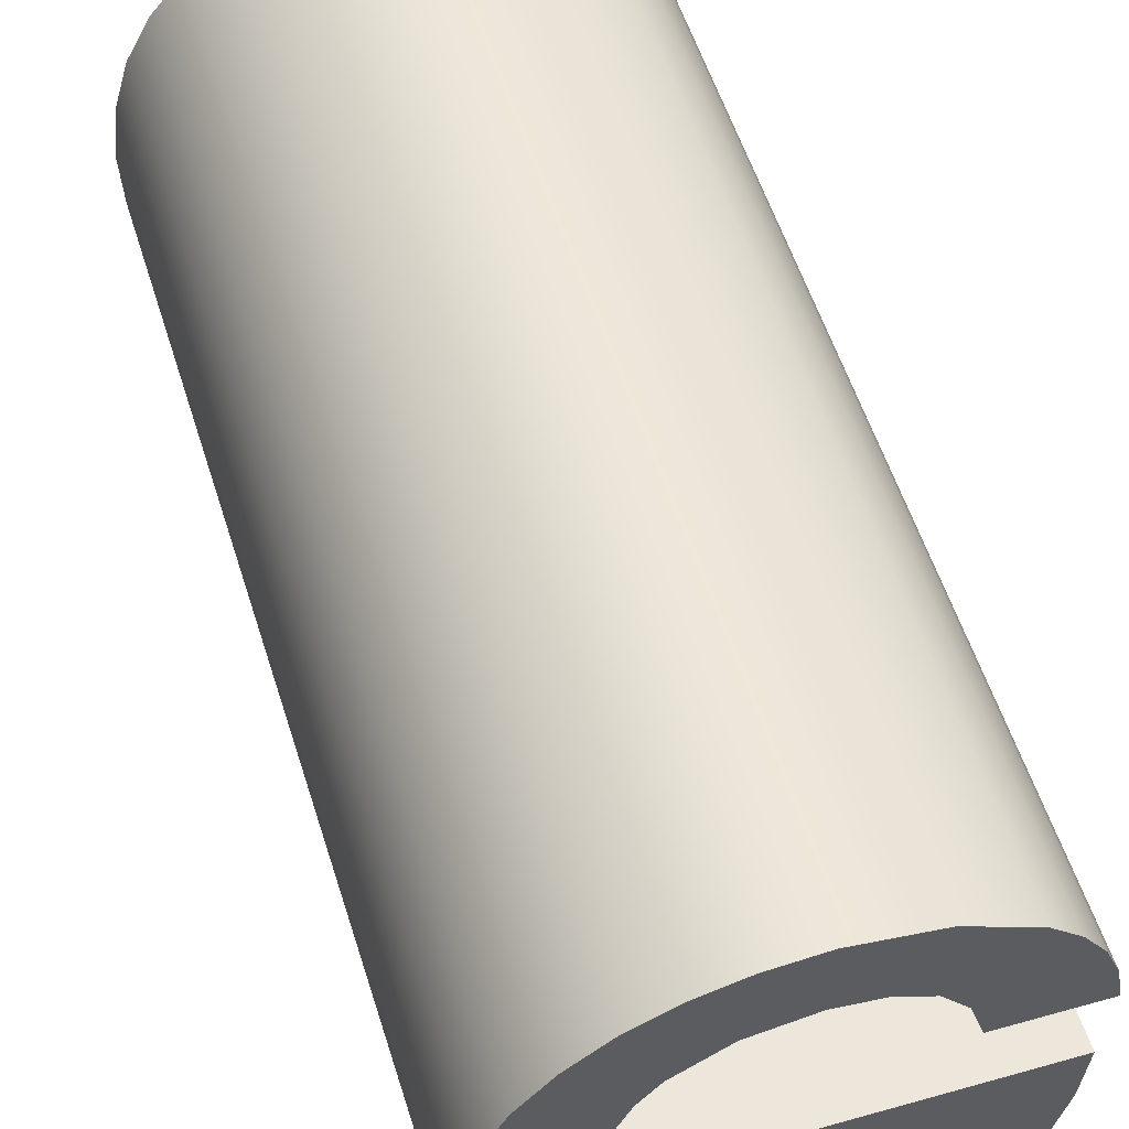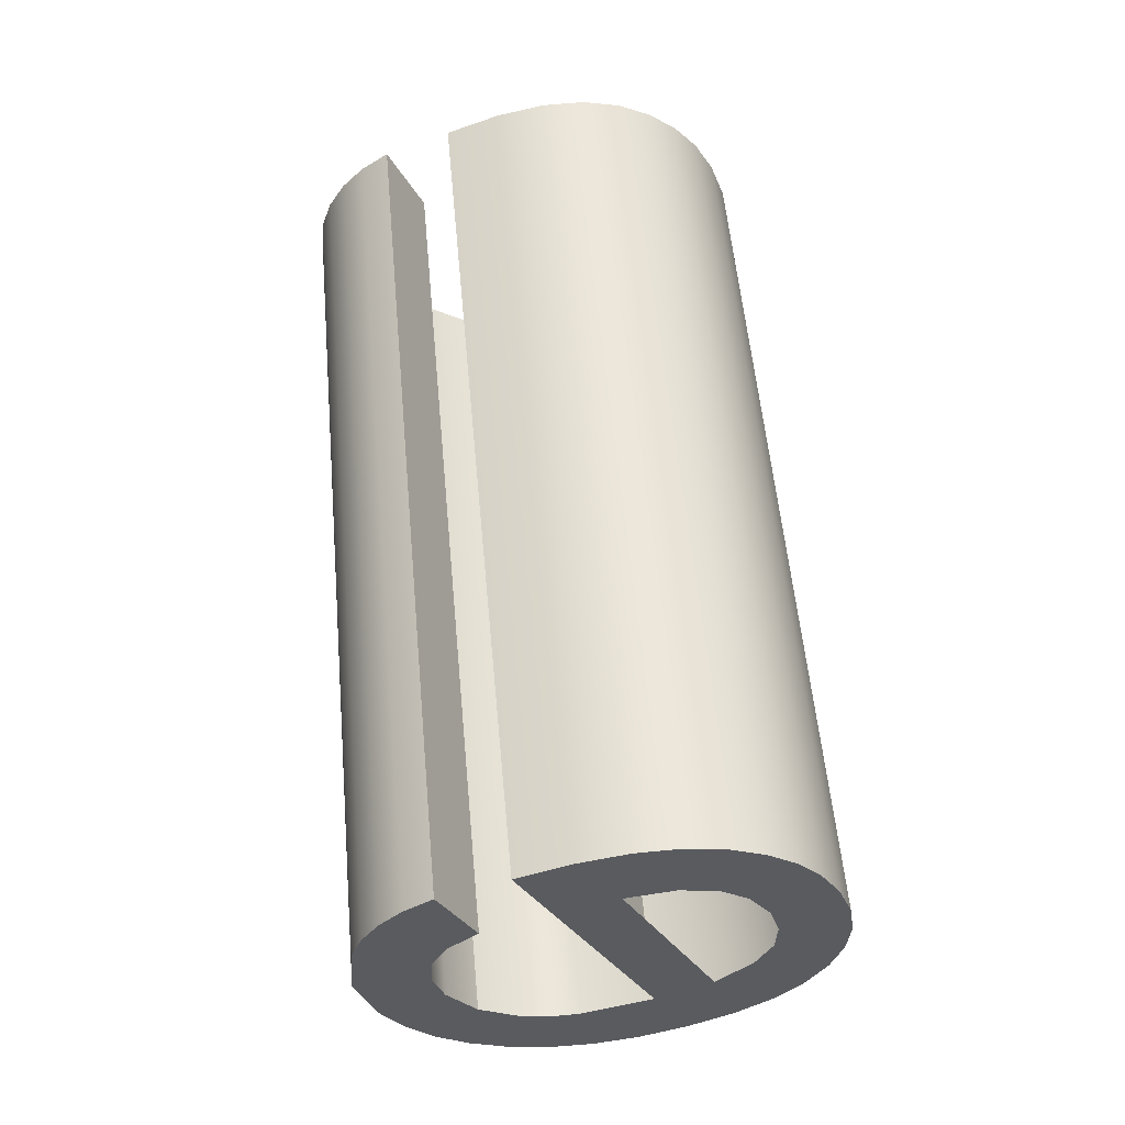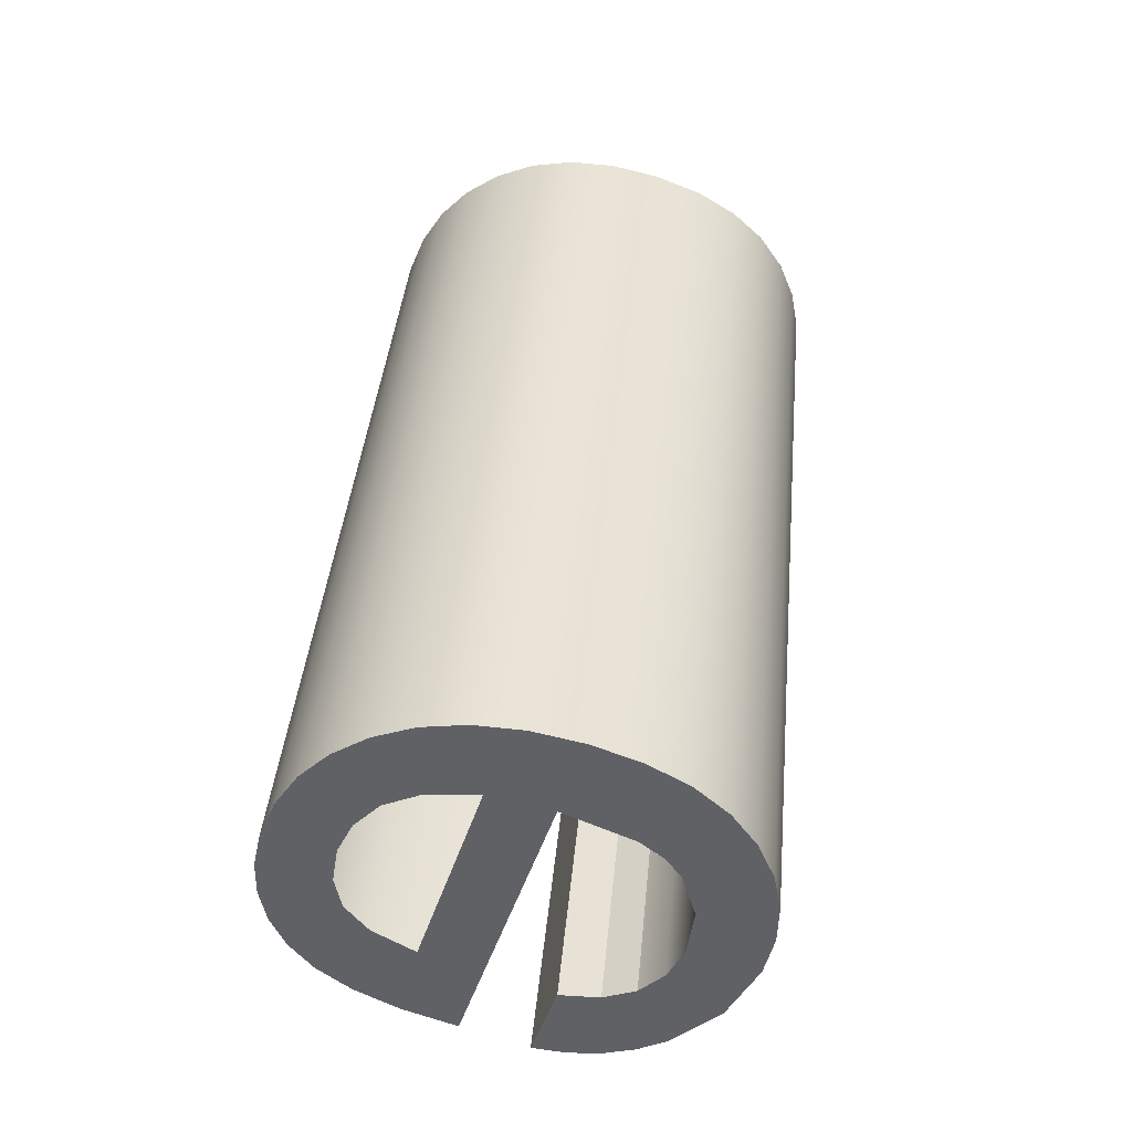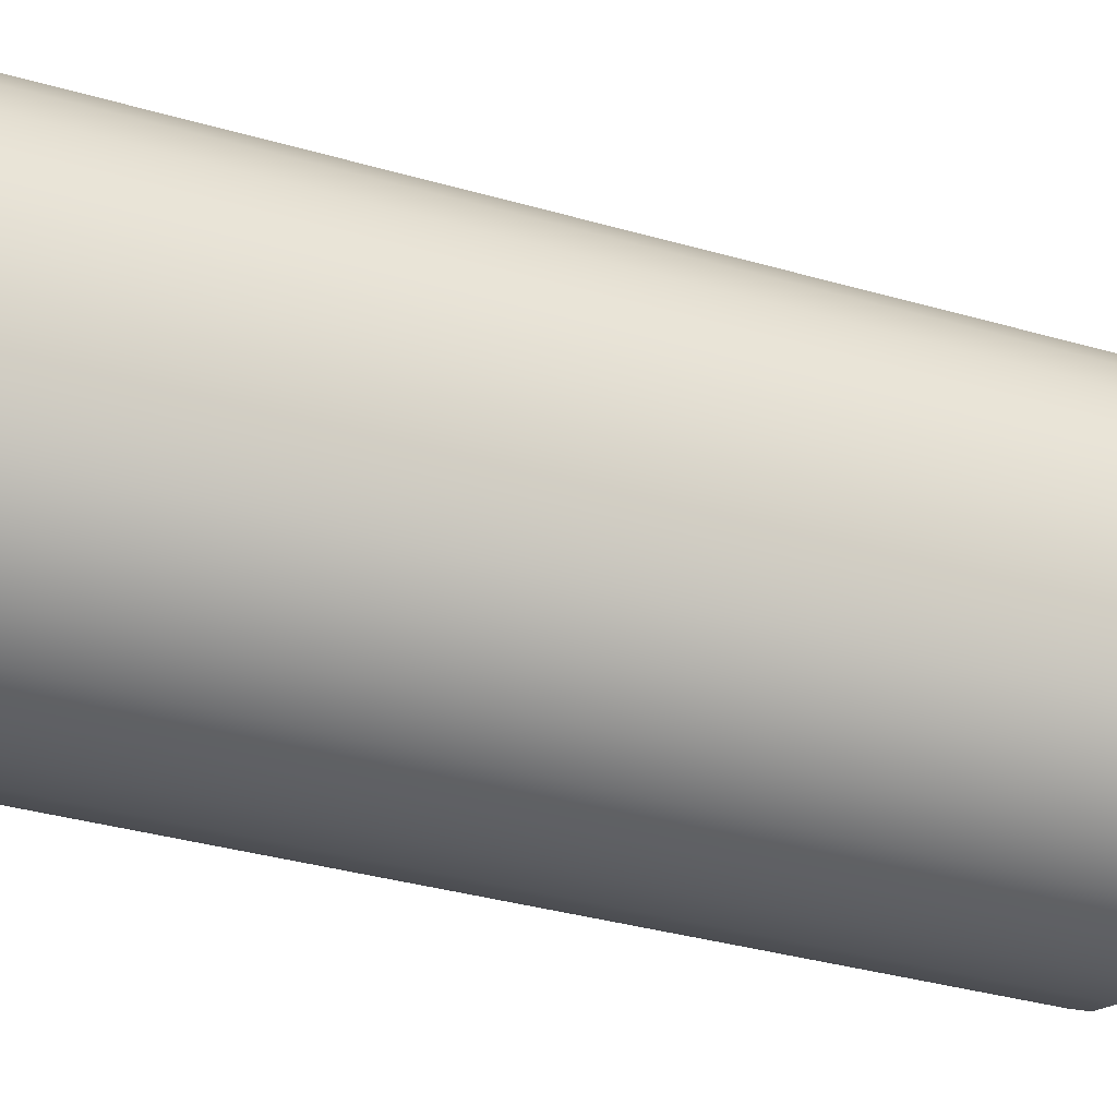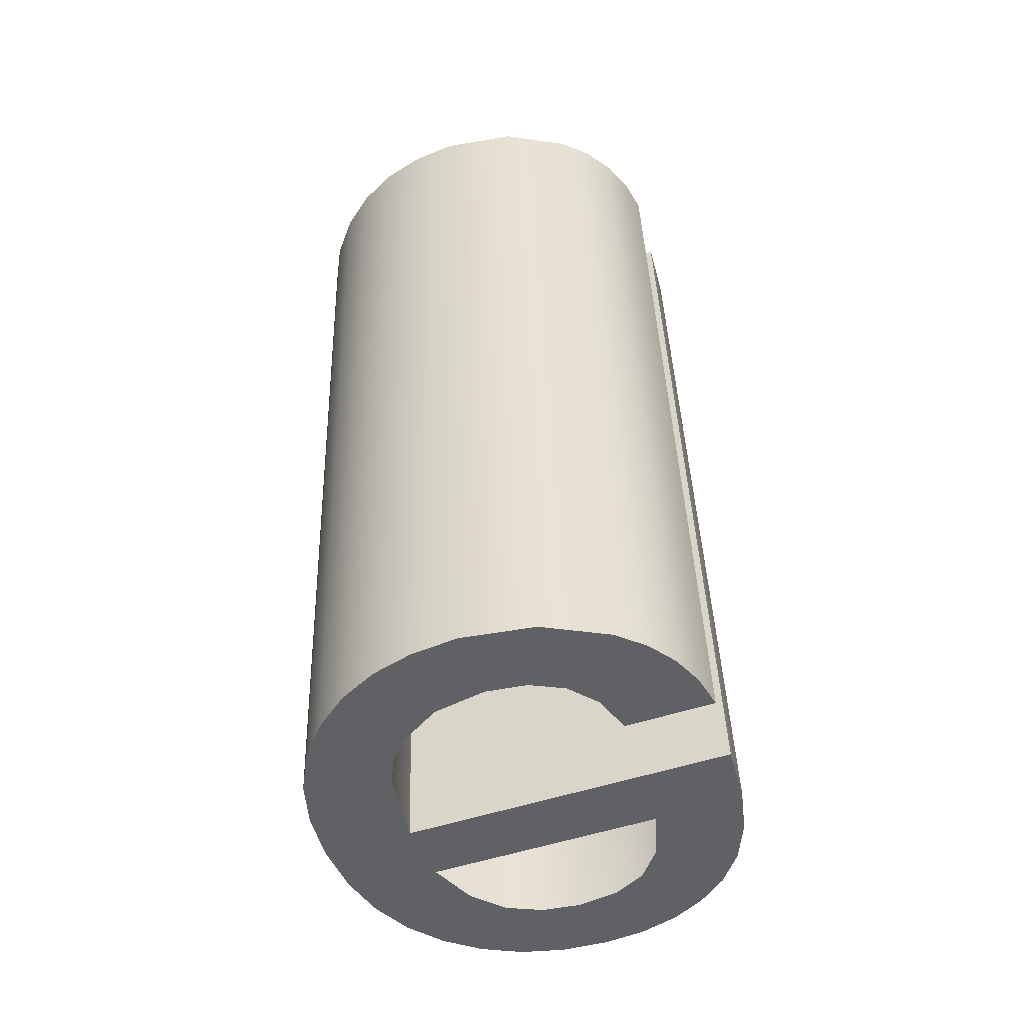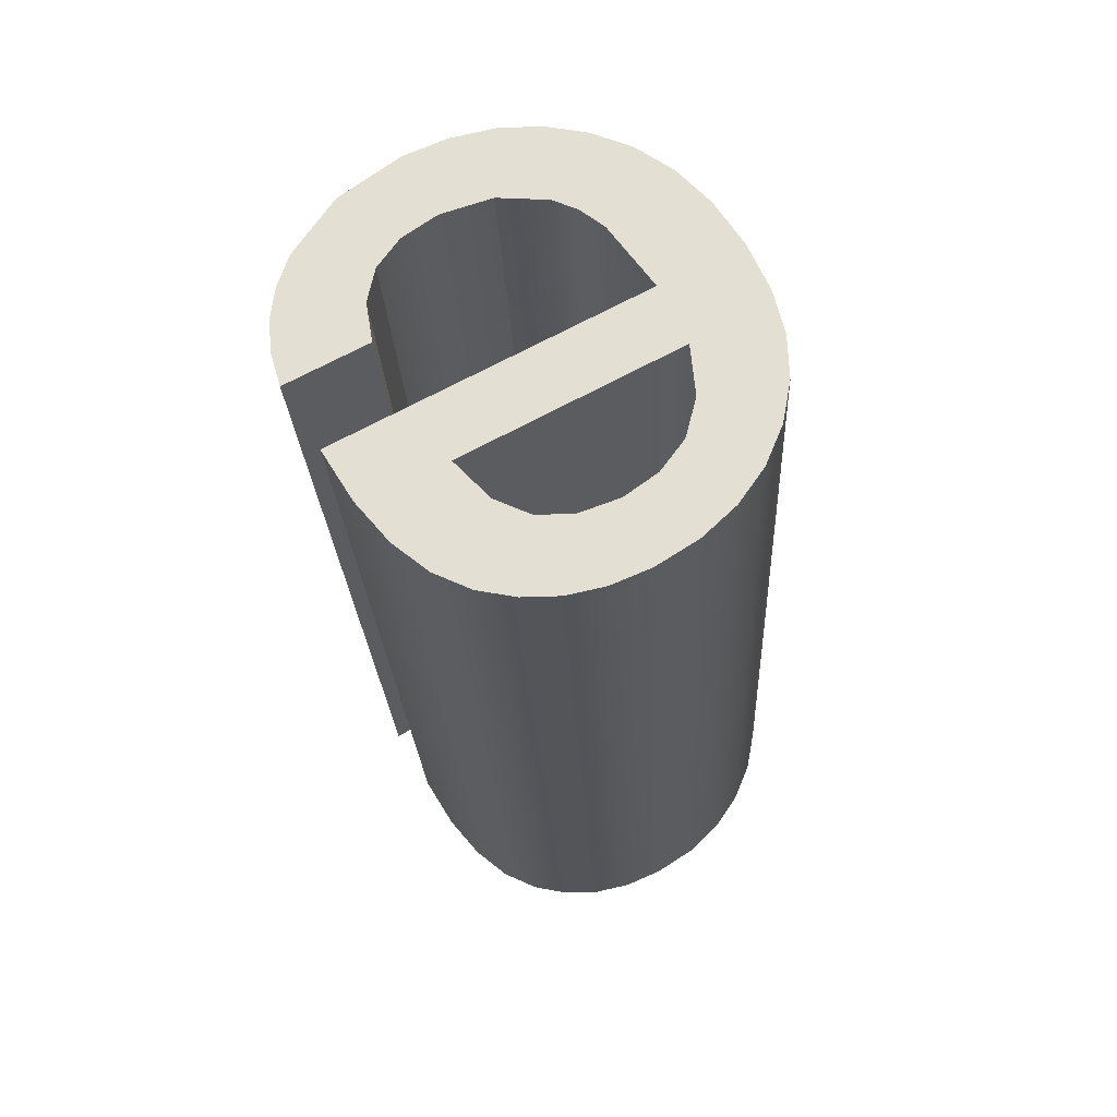
<metadata>
{"format":"obj","ext":"obj","renderer":"f3d","projection":"perspective","resolution":1024,"background":"white","views":[{"elev":49.4,"azim":-17.4,"up":"+Z"},{"elev":-31.1,"azim":114.1,"up":"+Y"},{"elev":-46.8,"azim":-106.8,"up":"+Y"},{"elev":-21.0,"azim":-108.9,"up":"+Z"},{"elev":-55.4,"azim":18.5,"up":"+Y"},{"elev":70.5,"azim":151.8,"up":"+Y"}]}
</metadata>
<code>
o #ID1292
v 0.3573 0.05029 -0.00647
v 0.3579 0.03761 -0.007347
v 0.3573 0.03765 -0.007734
v 0.3579 0.05025 -0.006083
v 0.3555 0.0379 -0.01025
v 0.3555 0.03775 -0.008781
v 0.3554 0.03783 -0.009515
v 0.3557 0.03797 -0.0109
v 0.3557 0.03769 -0.008129
v 0.3559 0.03802 -0.01147
v 0.3559 0.03763 -0.00756
v 0.3563 0.03807 -0.01196
v 0.3563 0.03758 -0.007074
v 0.3568 0.03811 -0.01235
v 0.3567 0.03783 -0.009515
v 0.3568 0.03792 -0.01043
v 0.3571 0.03799 -0.01112
v 0.3574 0.03814 -0.01263
v 0.3575 0.03803 -0.01155
v 0.358 0.03816 -0.01279
v 0.358 0.03805 -0.01179
v 0.3585 0.03806 -0.01187
v 0.3586 0.03816 -0.01285
v 0.3591 0.03805 -0.01179
v 0.3592 0.03816 -0.0128
v 0.3595 0.03803 -0.01155
v 0.3597 0.03814 -0.01265
v 0.3599 0.03799 -0.01112
v 0.3602 0.03812 -0.01241
v 0.3601 0.03792 -0.01043
v 0.3614 0.03783 -0.009515
v 0.3606 0.03808 -0.01207
v 0.3609 0.03804 -0.01162
v 0.3612 0.03798 -0.01104
v 0.3613 0.03791 -0.01034
v 0.3568 0.03755 -0.006684
v 0.3568 0.03772 -0.008438
v 0.3574 0.03752 -0.006406
v 0.357 0.03768 -0.00804
v 0.3573 0.03765 -0.007734
v 0.3579 0.03761 -0.007347
v 0.358 0.0375 -0.006239
v 0.3586 0.0376 -0.007217
v 0.3586 0.0375 -0.006183
v 0.3592 0.03761 -0.007296
v 0.3596 0.03751 -0.006341
v 0.3597 0.03763 -0.007533
v 0.3605 0.03756 -0.006815
v 0.36 0.03767 -0.007928
v 0.3602 0.03772 -0.008481
v 0.3614 0.03772 -0.008481
v 0.3609 0.03759 -0.007156
v 0.3612 0.03763 -0.007548
v 0.3613 0.03768 -0.007989
v 0.357 0.05032 -0.006776
v 0.357 0.03768 -0.00804
v 0.3555 0.05039 -0.007517
v 0.3555 0.05054 -0.008986
v 0.3554 0.05047 -0.008251
v 0.3557 0.05033 -0.006865
v 0.3557 0.0506 -0.009637
v 0.3559 0.05027 -0.006296
v 0.3559 0.05066 -0.01021
v 0.3563 0.05022 -0.00581
v 0.3563 0.05071 -0.01069
v 0.3568 0.05018 -0.00542
v 0.3567 0.05047 -0.008251
v 0.3568 0.05036 -0.007174
v 0.3574 0.05016 -0.005142
v 0.357 0.05032 -0.006776
v 0.3573 0.05029 -0.00647
v 0.3579 0.05025 -0.006083
v 0.358 0.05014 -0.004975
v 0.3586 0.05024 -0.005953
v 0.3586 0.05013 -0.004919
v 0.3596 0.05015 -0.005077
v 0.3592 0.05024 -0.006032
v 0.3597 0.05027 -0.006269
v 0.3605 0.0502 -0.005551
v 0.36 0.05031 -0.006664
v 0.3602 0.05036 -0.007217
v 0.3614 0.05036 -0.007217
v 0.3609 0.05023 -0.005892
v 0.3612 0.05027 -0.006284
v 0.3613 0.05031 -0.006725
v 0.3614 0.05047 -0.008251
v 0.3568 0.05056 -0.009171
v 0.3601 0.05056 -0.009171
v 0.3602 0.05076 -0.01115
v 0.3606 0.05072 -0.01081
v 0.3609 0.05068 -0.01036
v 0.3612 0.05062 -0.009781
v 0.3613 0.05055 -0.009079
v 0.3568 0.05075 -0.01108
v 0.3571 0.05063 -0.009853
v 0.3574 0.05078 -0.01136
v 0.3575 0.05067 -0.01029
v 0.358 0.05079 -0.01153
v 0.358 0.05069 -0.01053
v 0.3585 0.0507 -0.01061
v 0.3586 0.0508 -0.01158
v 0.3591 0.05069 -0.01053
v 0.3592 0.05079 -0.01154
v 0.3595 0.05067 -0.01029
v 0.3597 0.05078 -0.01139
v 0.3599 0.05063 -0.009853
v 0.3579 0.05025 -0.006083
v 0.3586 0.0376 -0.007217
v 0.3579 0.03761 -0.007347
v 0.3586 0.05024 -0.005953
v 0.3614 0.03772 -0.008481
v 0.3613 0.05031 -0.006725
v 0.3613 0.03768 -0.007989
v 0.3614 0.05036 -0.007217
v 0.3612 0.03763 -0.007548
v 0.3612 0.05027 -0.006284
v 0.3609 0.03759 -0.007156
v 0.3609 0.05023 -0.005892
v 0.3605 0.03756 -0.006815
v 0.3605 0.0502 -0.005551
v 0.3596 0.05015 -0.005077
v 0.3596 0.03751 -0.006341
v 0.3586 0.0375 -0.006183
v 0.3586 0.05013 -0.004919
v 0.358 0.05014 -0.004975
v 0.358 0.0375 -0.006239
v 0.3574 0.03752 -0.006406
v 0.3574 0.05016 -0.005142
v 0.3568 0.05018 -0.00542
v 0.3568 0.03755 -0.006684
v 0.3563 0.03758 -0.007074
v 0.3563 0.05022 -0.00581
v 0.3559 0.05027 -0.006296
v 0.3559 0.03763 -0.00756
v 0.3557 0.05033 -0.006865
v 0.3557 0.03769 -0.008129
v 0.3555 0.05039 -0.007517
v 0.3555 0.03775 -0.008781
v 0.3554 0.05047 -0.008251
v 0.3554 0.03783 -0.009515
v 0.3555 0.05054 -0.008986
v 0.3555 0.0379 -0.01025
v 0.3557 0.0506 -0.009637
v 0.3557 0.03797 -0.0109
v 0.3559 0.05066 -0.01021
v 0.3559 0.03802 -0.01147
v 0.3563 0.05071 -0.01069
v 0.3563 0.03807 -0.01196
v 0.3568 0.03811 -0.01235
v 0.3568 0.05075 -0.01108
v 0.3574 0.05078 -0.01136
v 0.3574 0.03814 -0.01263
v 0.358 0.03816 -0.01279
v 0.358 0.05079 -0.01153
v 0.3586 0.03816 -0.01285
v 0.3586 0.0508 -0.01158
v 0.3592 0.03816 -0.0128
v 0.3592 0.05079 -0.01154
v 0.3597 0.05078 -0.01139
v 0.3597 0.03814 -0.01265
v 0.3602 0.03812 -0.01241
v 0.3602 0.05076 -0.01115
v 0.3606 0.05072 -0.01081
v 0.3606 0.03808 -0.01207
v 0.3609 0.05068 -0.01036
v 0.3609 0.03804 -0.01162
v 0.3612 0.05062 -0.009781
v 0.3612 0.03798 -0.01104
v 0.3613 0.03791 -0.01034
v 0.3613 0.05055 -0.009079
v 0.3614 0.05047 -0.008251
v 0.3614 0.03783 -0.009515
v 0.3614 0.05047 -0.008251
v 0.3567 0.03783 -0.009515
v 0.3614 0.03783 -0.009515
v 0.3567 0.05047 -0.008251
v 0.3567 0.03783 -0.009515
v 0.3568 0.05036 -0.007174
v 0.3568 0.03772 -0.008438
v 0.3567 0.05047 -0.008251
v 0.3592 0.03761 -0.007296
v 0.3592 0.05024 -0.006032
v 0.3597 0.05027 -0.006269
v 0.3597 0.03763 -0.007533
v 0.36 0.05031 -0.006664
v 0.3597 0.03763 -0.007533
v 0.3597 0.05027 -0.006269
v 0.36 0.03767 -0.007928
v 0.3602 0.05036 -0.007217
v 0.36 0.03767 -0.007928
v 0.36 0.05031 -0.006664
v 0.3602 0.03772 -0.008481
v 0.3602 0.05036 -0.007217
v 0.3614 0.03772 -0.008481
v 0.3602 0.03772 -0.008481
v 0.3614 0.05036 -0.007217
f 1 2 3
f 3 2 1
f 2 1 4
f 4 1 2
f 5 6 7
f 7 6 5
f 6 5 8
f 8 5 6
f 6 8 9
f 9 8 6
f 9 8 10
f 10 8 9
f 9 10 11
f 11 10 9
f 11 10 12
f 12 10 11
f 11 12 13
f 13 12 11
f 13 12 14
f 14 12 13
f 13 14 15
f 15 14 13
f 15 14 16
f 16 14 15
f 16 14 17
f 17 14 16
f 17 14 18
f 18 14 17
f 17 18 19
f 19 18 17
f 19 18 20
f 20 18 19
f 19 20 21
f 21 20 19
f 21 20 22
f 22 20 21
f 22 20 23
f 23 20 22
f 22 23 24
f 24 23 22
f 24 23 25
f 25 23 24
f 24 25 26
f 26 25 24
f 26 25 27
f 27 25 26
f 26 27 28
f 28 27 26
f 28 27 29
f 29 27 28
f 28 29 30
f 30 29 28
f 16 31 15
f 15 31 16
f 31 16 30
f 30 16 31
f 31 30 29
f 29 30 31
f 31 29 32
f 32 29 31
f 31 32 33
f 33 32 31
f 31 33 34
f 34 33 31
f 31 34 35
f 35 34 31
f 15 36 13
f 13 36 15
f 36 15 37
f 37 15 36
f 36 37 38
f 38 37 36
f 38 37 39
f 39 37 38
f 38 39 40
f 40 39 38
f 38 40 41
f 41 40 38
f 38 41 42
f 42 41 38
f 42 41 43
f 43 41 42
f 42 43 44
f 44 43 42
f 44 43 45
f 45 43 44
f 44 45 46
f 46 45 44
f 46 45 47
f 47 45 46
f 46 47 48
f 48 47 46
f 48 47 49
f 49 47 48
f 48 49 50
f 50 49 48
f 48 50 51
f 51 50 48
f 48 51 52
f 52 51 48
f 52 51 53
f 53 51 52
f 53 51 54
f 54 51 53
f 3 55 1
f 1 55 3
f 55 3 56
f 56 3 55
f 57 58 59
f 59 58 57
f 58 57 60
f 60 57 58
f 58 60 61
f 61 60 58
f 61 60 62
f 62 60 61
f 61 62 63
f 63 62 61
f 63 62 64
f 64 62 63
f 63 64 65
f 65 64 63
f 65 64 66
f 66 64 65
f 65 66 67
f 67 66 65
f 67 66 68
f 68 66 67
f 68 66 69
f 69 66 68
f 68 69 70
f 70 69 68
f 70 69 71
f 71 69 70
f 71 69 72
f 72 69 71
f 72 69 73
f 73 69 72
f 72 73 74
f 74 73 72
f 74 73 75
f 75 73 74
f 74 75 76
f 76 75 74
f 74 76 77
f 77 76 74
f 77 76 78
f 78 76 77
f 78 76 79
f 79 76 78
f 78 79 80
f 80 79 78
f 80 79 81
f 81 79 80
f 81 79 82
f 82 79 81
f 82 79 83
f 83 79 82
f 82 83 84
f 84 83 82
f 82 84 85
f 85 84 82
f 86 87 67
f 67 87 86
f 87 86 88
f 88 86 87
f 88 86 89
f 89 86 88
f 89 86 90
f 90 86 89
f 90 86 91
f 91 86 90
f 91 86 92
f 92 86 91
f 92 86 93
f 93 86 92
f 67 94 65
f 65 94 67
f 94 67 87
f 87 67 94
f 94 87 95
f 95 87 94
f 94 95 96
f 96 95 94
f 96 95 97
f 97 95 96
f 96 97 98
f 98 97 96
f 98 97 99
f 99 97 98
f 98 99 100
f 100 99 98
f 98 100 101
f 101 100 98
f 101 100 102
f 102 100 101
f 101 102 103
f 103 102 101
f 103 102 104
f 104 102 103
f 103 104 105
f 105 104 103
f 105 104 106
f 106 104 105
f 105 106 89
f 89 106 105
f 89 106 88
f 88 106 89
f 107 108 109
f 109 108 107
f 108 107 110
f 110 107 108
f 111 112 113
f 113 112 111
f 112 111 114
f 114 111 112
f 115 112 116
f 116 112 115
f 112 115 113
f 113 115 112
f 117 116 118
f 118 116 117
f 116 117 115
f 115 117 116
f 118 119 117
f 117 119 118
f 119 118 120
f 120 118 119
f 119 121 122
f 122 121 119
f 121 119 120
f 120 119 121
f 121 123 122
f 122 123 121
f 123 121 124
f 124 121 123
f 123 125 126
f 126 125 123
f 125 123 124
f 124 123 125
f 125 127 126
f 126 127 125
f 127 125 128
f 128 125 127
f 127 129 130
f 130 129 127
f 129 127 128
f 128 127 129
f 129 131 130
f 130 131 129
f 131 129 132
f 132 129 131
f 133 131 132
f 132 131 133
f 131 133 134
f 134 133 131
f 135 134 133
f 133 134 135
f 134 135 136
f 136 135 134
f 137 136 135
f 135 136 137
f 136 137 138
f 138 137 136
f 139 138 137
f 137 138 139
f 138 139 140
f 140 139 138
f 141 140 139
f 139 140 141
f 140 141 142
f 142 141 140
f 143 142 141
f 141 142 143
f 142 143 144
f 144 143 142
f 145 144 143
f 143 144 145
f 144 145 146
f 146 145 144
f 147 146 145
f 145 146 147
f 146 147 148
f 148 147 146
f 147 149 148
f 148 149 147
f 149 147 150
f 150 147 149
f 149 151 152
f 152 151 149
f 151 149 150
f 150 149 151
f 151 153 152
f 152 153 151
f 153 151 154
f 154 151 153
f 154 155 153
f 153 155 154
f 155 154 156
f 156 154 155
f 156 157 155
f 155 157 156
f 157 156 158
f 158 156 157
f 157 159 160
f 160 159 157
f 159 157 158
f 158 157 159
f 159 161 160
f 160 161 159
f 161 159 162
f 162 159 161
f 161 163 164
f 164 163 161
f 163 161 162
f 162 161 163
f 164 165 166
f 166 165 164
f 165 164 163
f 163 164 165
f 166 167 168
f 168 167 166
f 167 166 165
f 165 166 167
f 169 167 170
f 170 167 169
f 167 169 168
f 168 169 167
f 169 171 172
f 172 171 169
f 171 169 170
f 170 169 171
f 173 174 175
f 175 174 173
f 174 173 176
f 176 173 174
f 177 178 179
f 179 178 177
f 178 177 180
f 180 177 178
f 179 55 56
f 56 55 179
f 55 179 178
f 178 179 55
f 110 181 108
f 108 181 110
f 181 110 182
f 182 110 181
f 181 183 184
f 184 183 181
f 183 181 182
f 182 181 183
f 185 186 187
f 187 186 185
f 186 185 188
f 188 185 186
f 189 190 191
f 191 190 189
f 190 189 192
f 192 189 190
f 193 194 195
f 195 194 193
f 194 193 196
f 196 193 194

</code>
